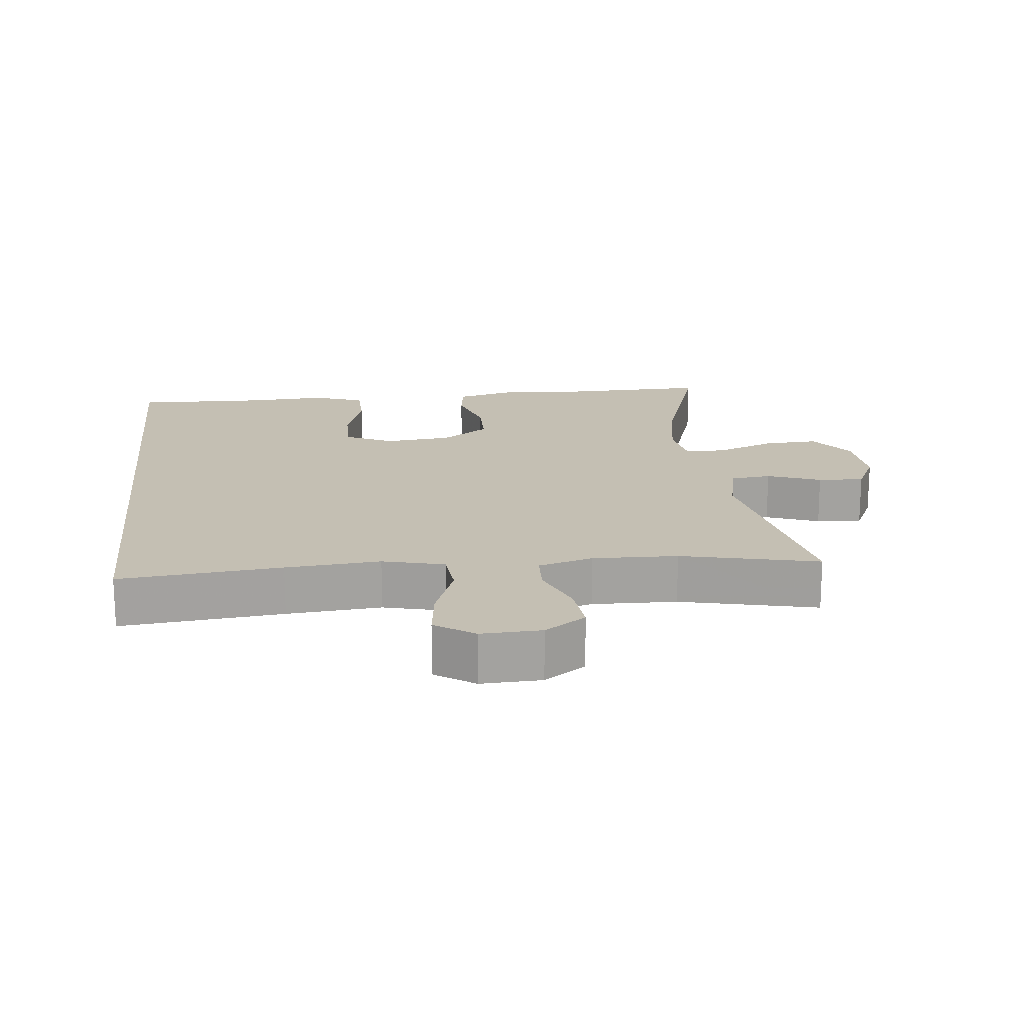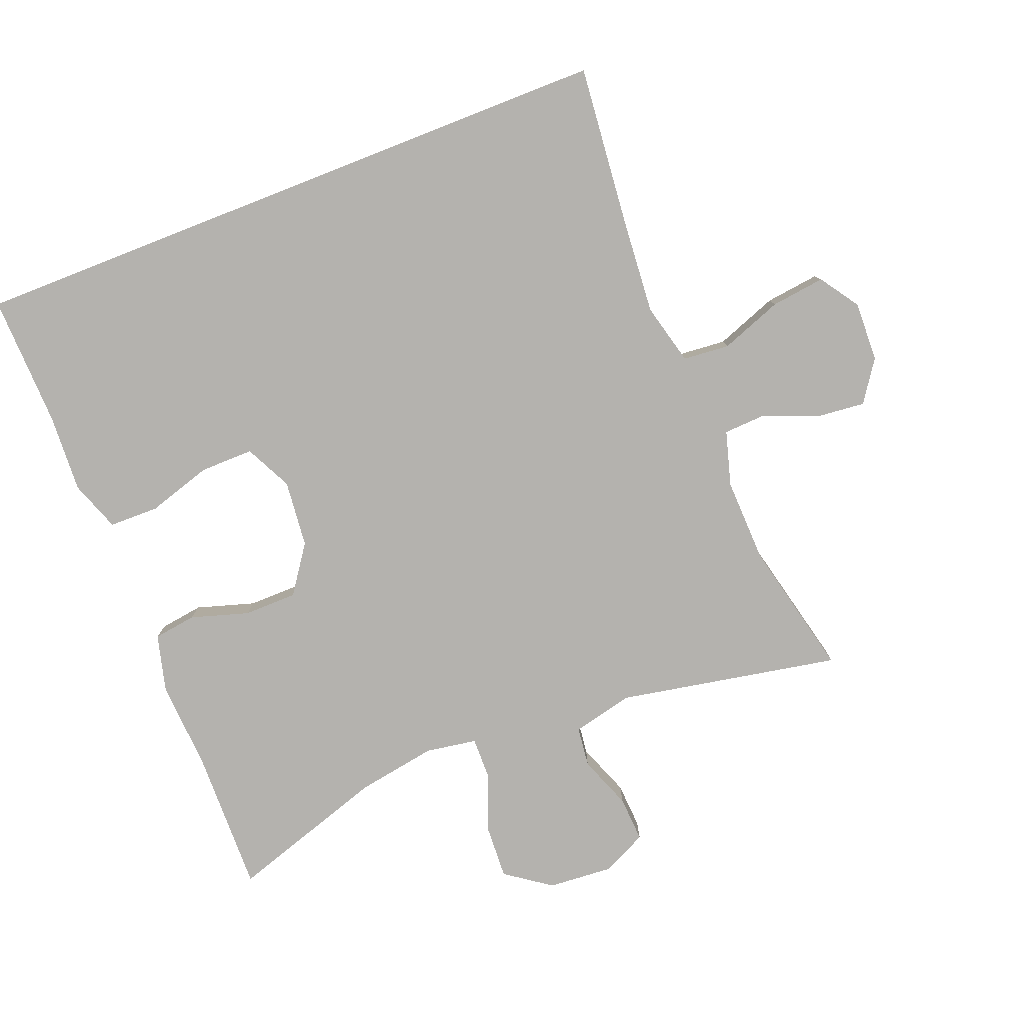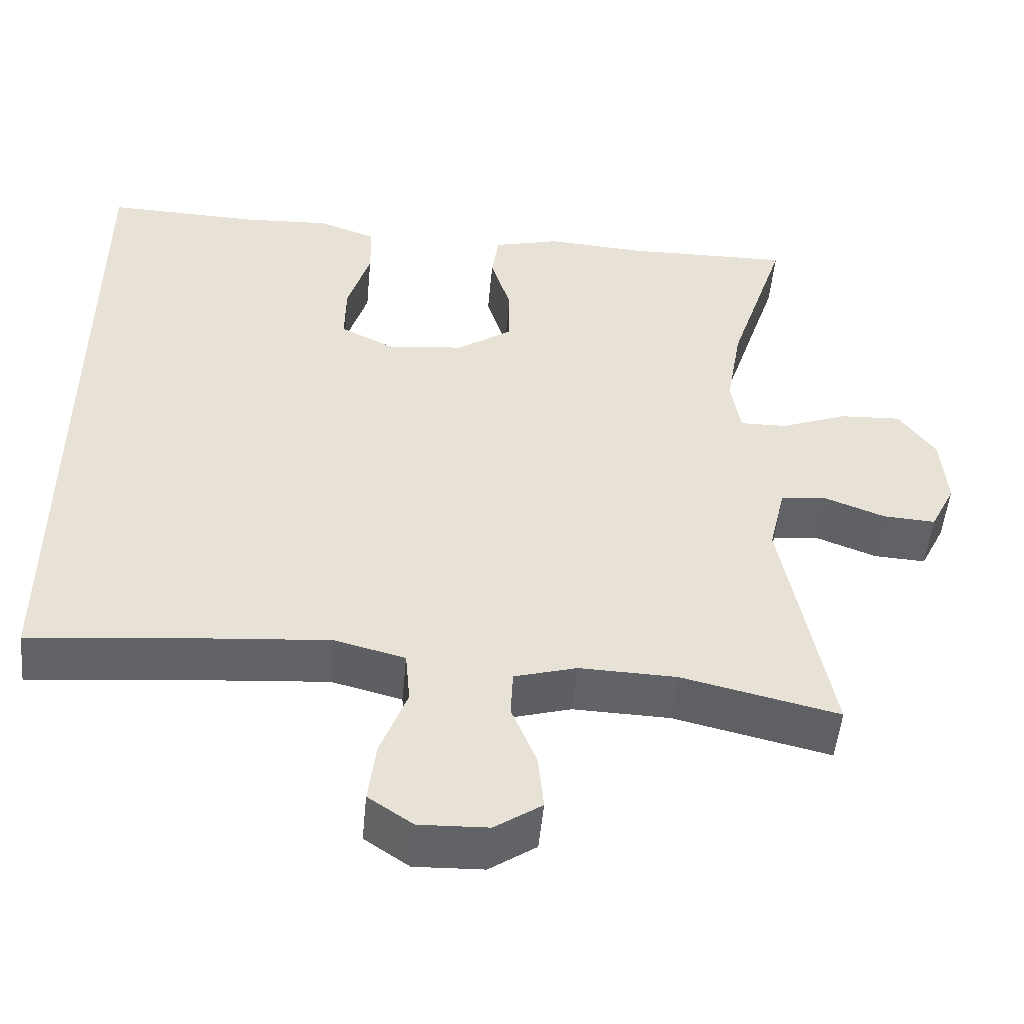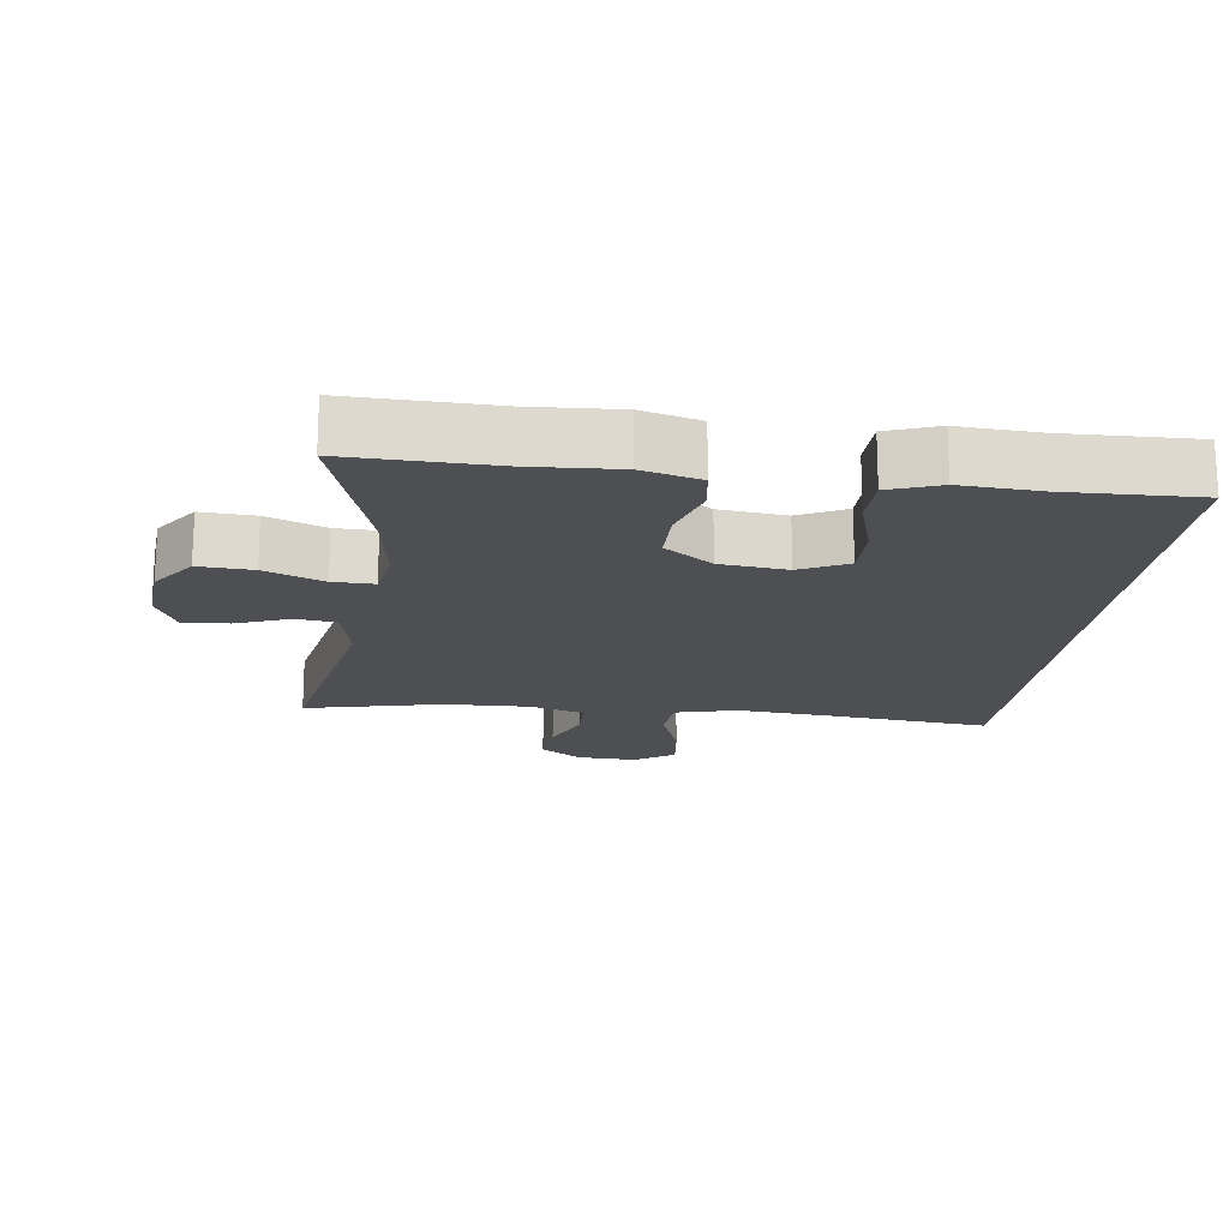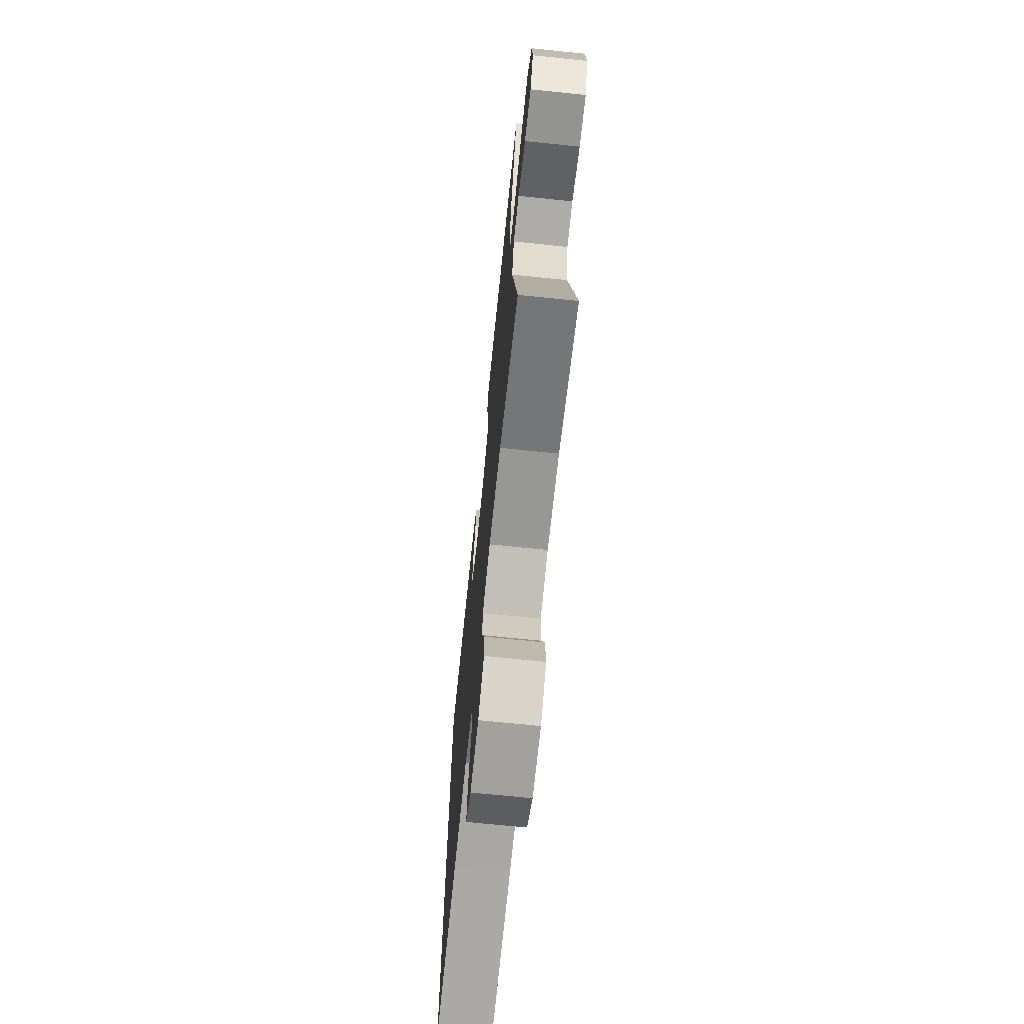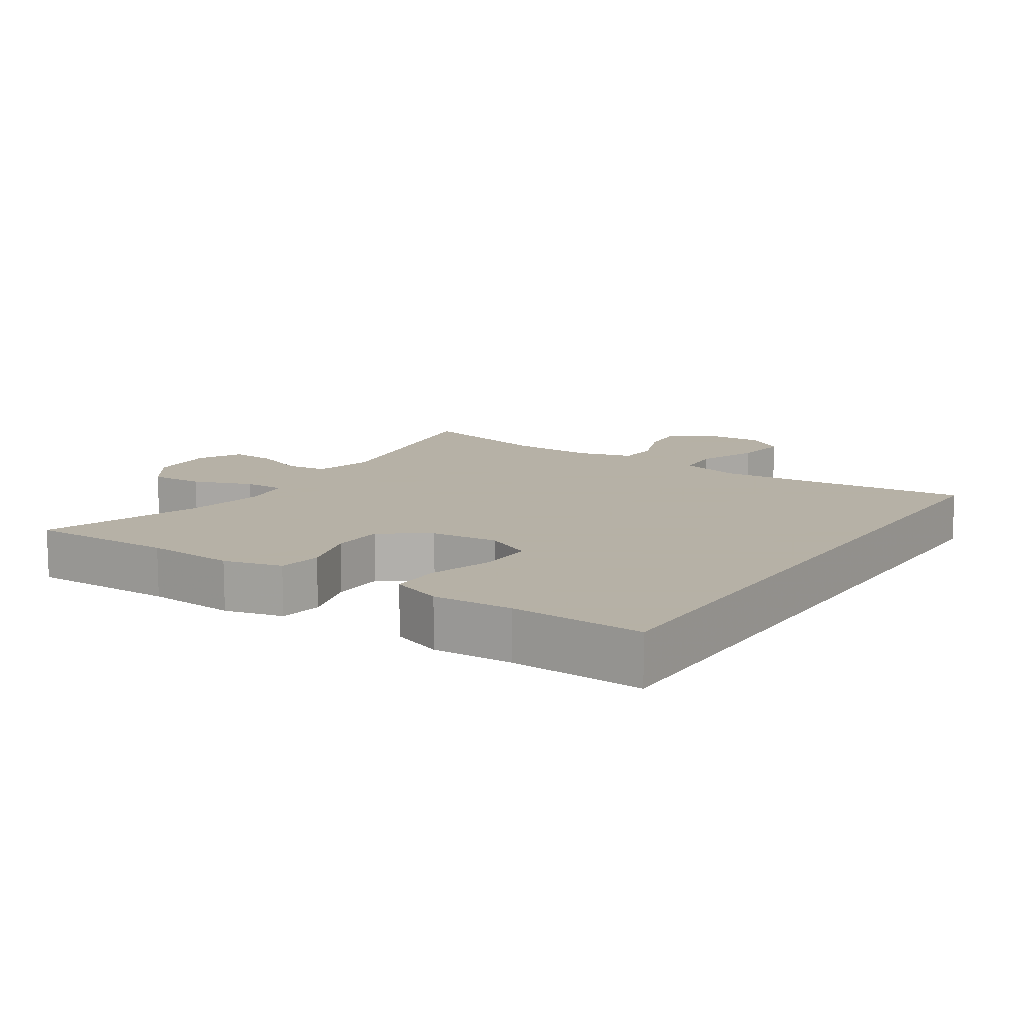
<metadata>
{"format":"obj","ext":"obj","renderer":"f3d","projection":"perspective","resolution":1024,"background":"white","views":[{"elev":17.8,"azim":173.6,"up":"+Y"},{"elev":-79.7,"azim":111.4,"up":"+Y"},{"elev":-50.8,"azim":174.7,"up":"+Z"},{"elev":-17.9,"azim":-7.6,"up":"+Y"},{"elev":-70.0,"azim":-95.9,"up":"+Z"},{"elev":12.1,"azim":33.6,"up":"+Y"}]}
</metadata>
<code>
v -0.5 0.07 0.5
v -0.288 0.07 0.496
v -0.159 0.07 0.504
v -0.074 0.07 0.482
v -0.065 0.07 0.419
v -0.091 0.07 0.334
v -0.09 0.07 0.256
v -0.02 0.07 0.207
v 0.078 0.07 0.197
v 0.147 0.07 0.231
v 0.146 0.07 0.31
v 0.117 0.07 0.404
v 0.118 0.07 0.477
v 0.192 0.07 0.504
v 0.307 0.07 0.498
v 0.5 0.07 0.504
v 0.5 0.07 -0.463
v 0.263 0.07 -0.44
v 0.125 0.07 -0.429
v 0.035 0.07 -0.452
v 0.029 0.07 -0.52
v 0.063 0.07 -0.611
v 0.073 0.07 -0.69
v 0.016 0.07 -0.729
v -0.072 0.07 -0.726
v -0.132 0.07 -0.685
v -0.125 0.07 -0.613
v -0.093 0.07 -0.533
v -0.096 0.07 -0.472
v -0.176 0.07 -0.449
v -0.3 0.07 -0.453
v -0.5 0.07 -0.5
v -0.439 0.07 -0.175
v -0.46 0.07 -0.085
v -0.519 0.07 -0.078
v -0.597 0.07 -0.108
v -0.664 0.07 -0.112
v -0.696 0.07 -0.047
v -0.689 0.07 0.049
v -0.642 0.07 0.115
v -0.563 0.07 0.111
v -0.477 0.07 0.078
v -0.417 0.07 0.077
v -0.405 0.07 0.152
v -0.425 0.07 0.269
v -0.5 0 0.5
v -0.288 0 0.496
v -0.159 0 0.504
v -0.074 0 0.482
v -0.065 0 0.419
v -0.091 0 0.334
v -0.09 0 0.256
v -0.02 0 0.207
v 0.078 0 0.197
v 0.147 0 0.231
v 0.146 0 0.31
v 0.117 0 0.404
v 0.118 0 0.477
v 0.192 0 0.504
v 0.307 0 0.498
v 0.5 0 0.504
v 0.5 0 -0.463
v 0.263 0 -0.44
v 0.125 0 -0.429
v 0.035 0 -0.452
v 0.029 0 -0.52
v 0.063 0 -0.611
v 0.073 0 -0.69
v 0.016 0 -0.729
v -0.072 0 -0.726
v -0.132 0 -0.685
v -0.125 0 -0.613
v -0.093 0 -0.533
v -0.096 0 -0.472
v -0.176 0 -0.449
v -0.3 0 -0.453
v -0.5 0 -0.5
v -0.439 0 -0.175
v -0.46 0 -0.085
v -0.519 0 -0.078
v -0.597 0 -0.108
v -0.664 0 -0.112
v -0.696 0 -0.047
v -0.689 0 0.049
v -0.642 0 0.115
v -0.563 0 0.111
v -0.477 0 0.078
v -0.417 0 0.077
v -0.405 0 0.152
v -0.425 0 0.269
f 40 41 42
f 39 40 42
f 38 39 42
f 37 38 42
f 36 37 42
f 35 36 42
f 34 35 42 43
f 33 34 43
f 31 32 33
f 33 43 44
f 31 33 44
f 30 31 44
f 26 27 28
f 25 26 28
f 24 25 28
f 23 24 28
f 22 23 28
f 21 22 28
f 20 21 28 29
f 30 44 45
f 29 30 45
f 20 29 45
f 19 20 45
f 15 16 17 18
f 13 14 15
f 12 13 15
f 11 12 15
f 10 11 15 18
f 4 5 6
f 3 4 6
f 2 3 6
f 2 6 7
f 1 2 7
f 45 1 7 8
f 9 10 18 19
f 8 9 19
f 8 19 45
f 87 86 85
f 87 85 84
f 87 84 83
f 87 83 82
f 87 82 81
f 87 81 80
f 88 87 80 79
f 88 79 78
f 78 77 76
f 89 88 78
f 89 78 76
f 89 76 75
f 73 72 71
f 73 71 70
f 73 70 69
f 73 69 68
f 73 68 67
f 73 67 66
f 74 73 66 65
f 90 89 75
f 90 75 74
f 90 74 65
f 90 65 64
f 63 62 61 60
f 60 59 58
f 60 58 57
f 60 57 56
f 63 60 56 55
f 51 50 49
f 51 49 48
f 51 48 47
f 52 51 47
f 52 47 46
f 53 52 46 90
f 64 63 55 54
f 64 54 53
f 90 64 53
f 1 46 47 2
f 2 47 48 3
f 3 48 49 4
f 4 49 50 5
f 5 50 51 6
f 6 51 52 7
f 7 52 53 8
f 8 53 54 9
f 9 54 55 10
f 10 55 56 11
f 11 56 57 12
f 12 57 58 13
f 13 58 59 14
f 14 59 60 15
f 15 60 61 16
f 16 61 62 17
f 17 62 63 18
f 18 63 64 19
f 19 64 65 20
f 20 65 66 21
f 21 66 67 22
f 22 67 68 23
f 23 68 69 24
f 24 69 70 25
f 25 70 71 26
f 26 71 72 27
f 27 72 73 28
f 28 73 74 29
f 29 74 75 30
f 30 75 76 31
f 31 76 77 32
f 32 77 78 33
f 33 78 79 34
f 34 79 80 35
f 35 80 81 36
f 36 81 82 37
f 37 82 83 38
f 38 83 84 39
f 39 84 85 40
f 40 85 86 41
f 41 86 87 42
f 42 87 88 43
f 43 88 89 44
f 44 89 90 45
f 45 90 46 1

</code>
